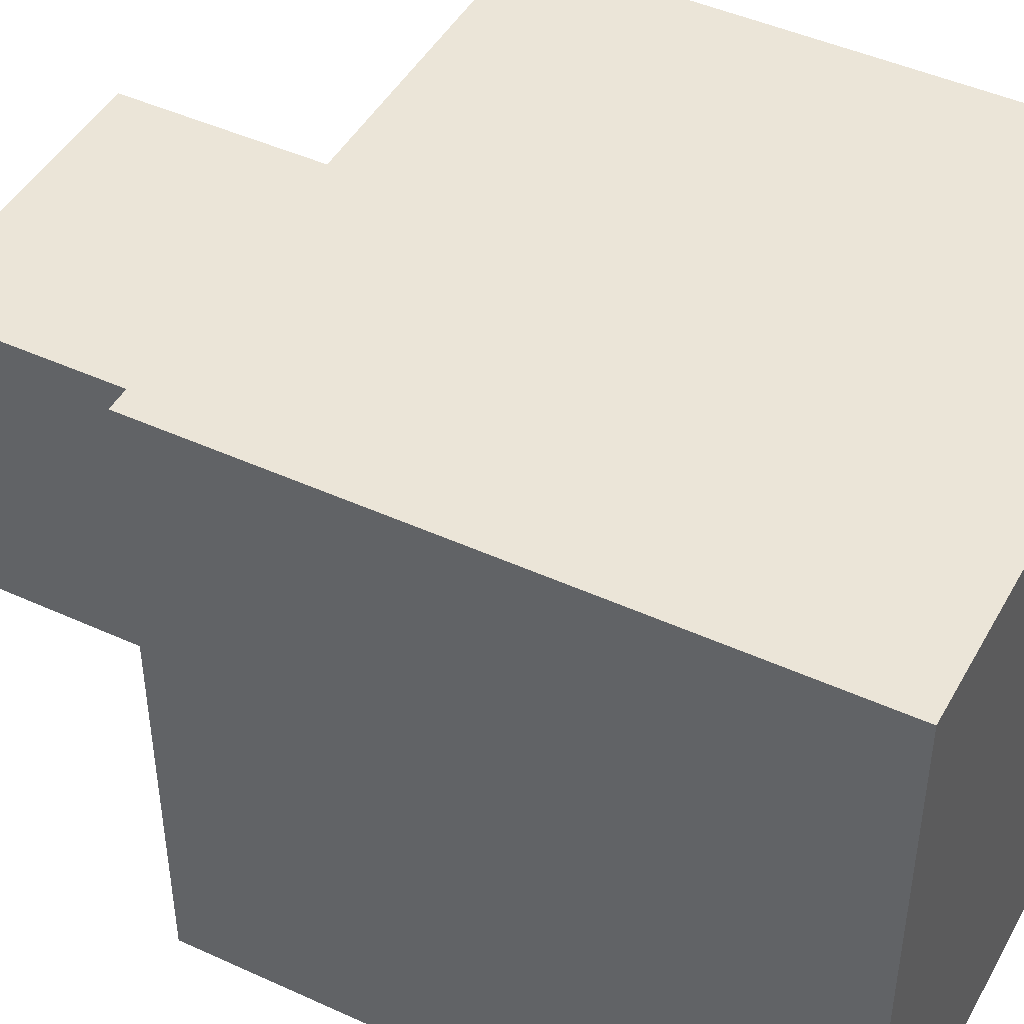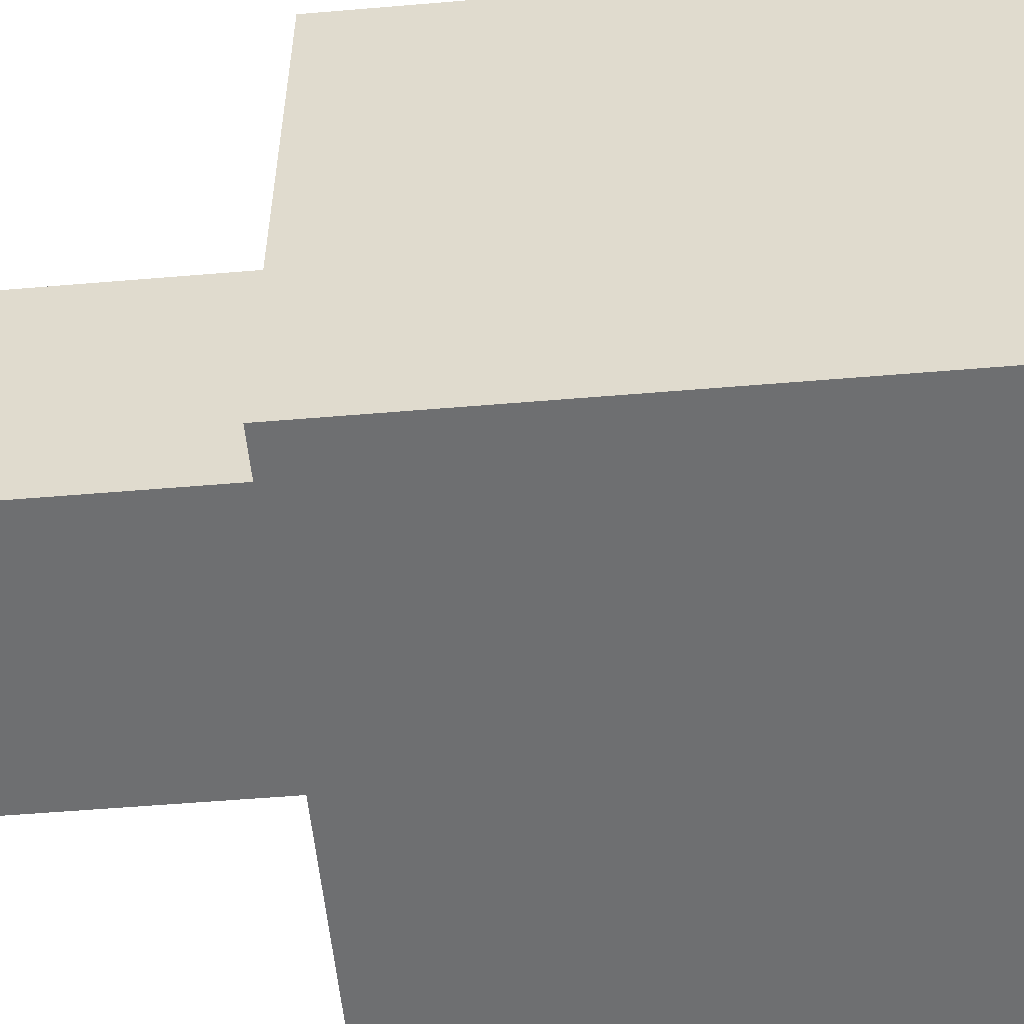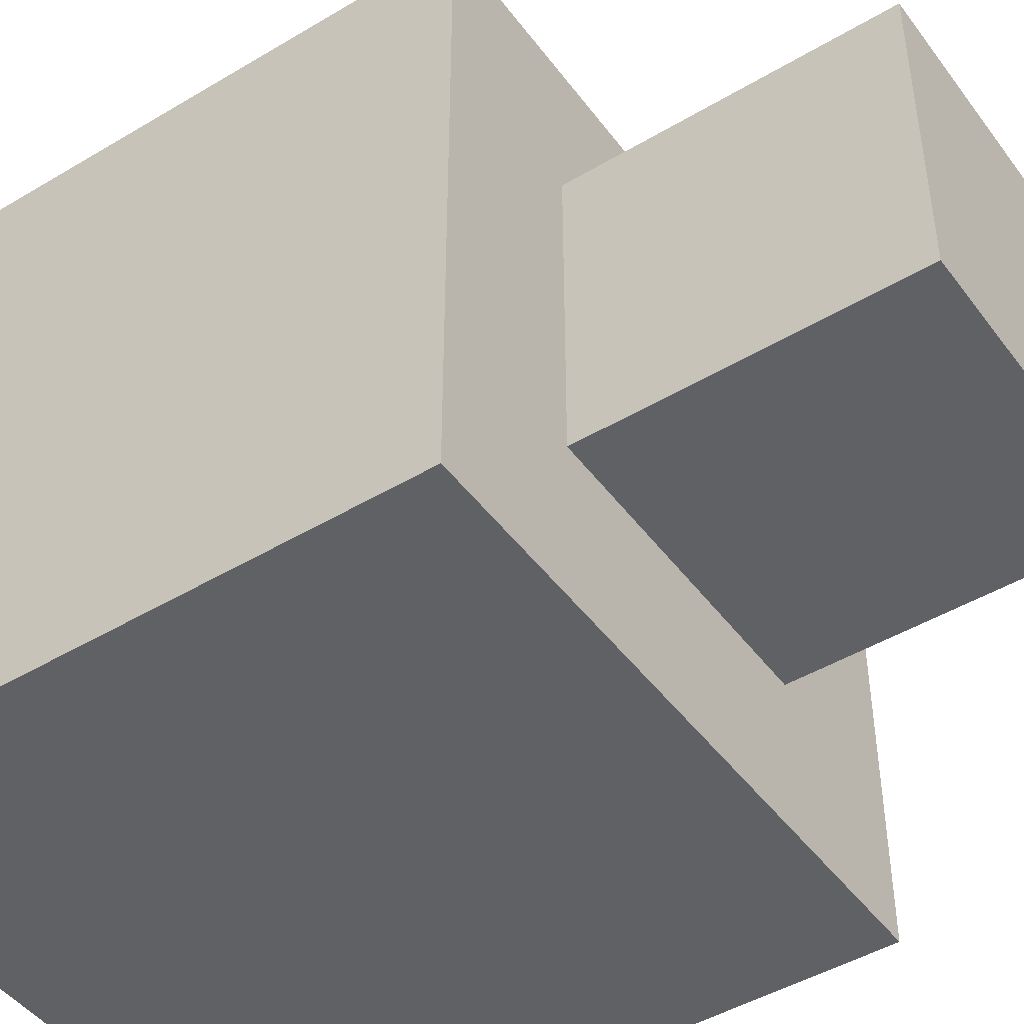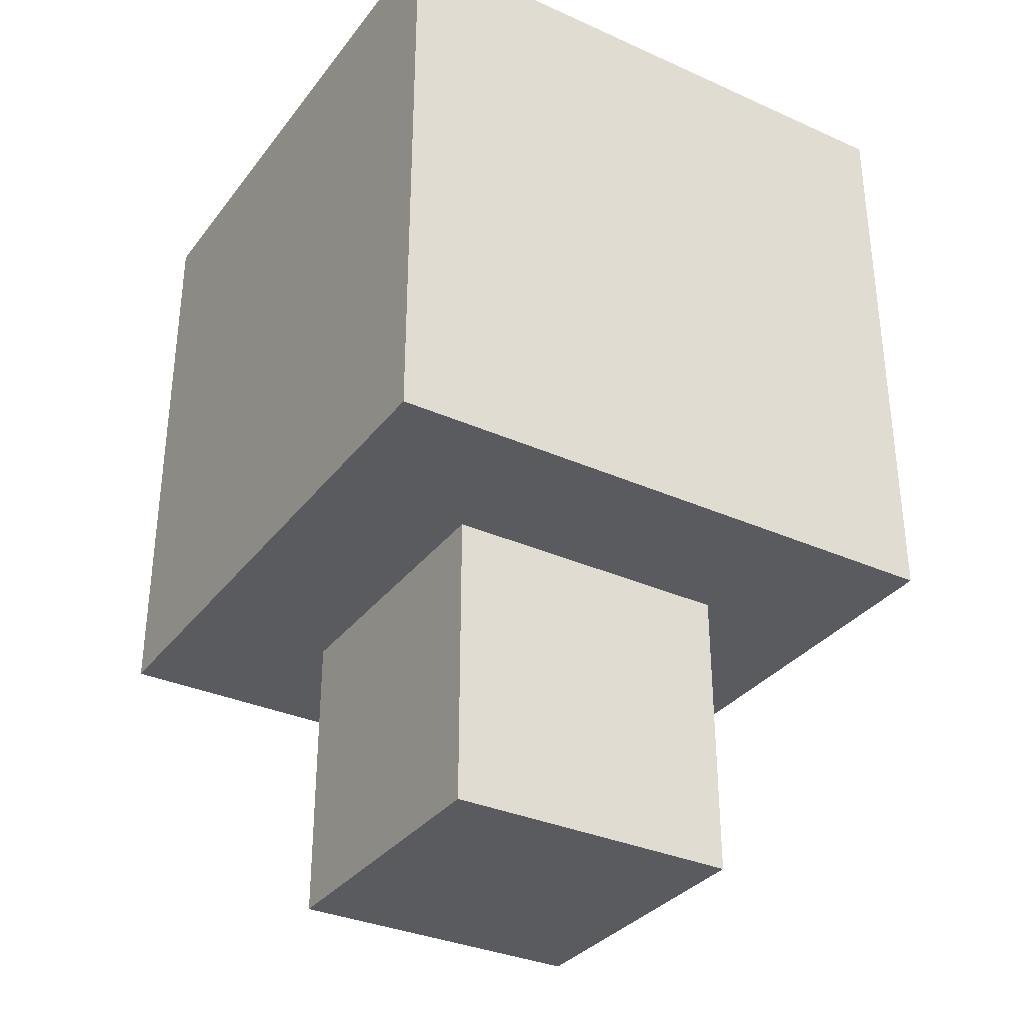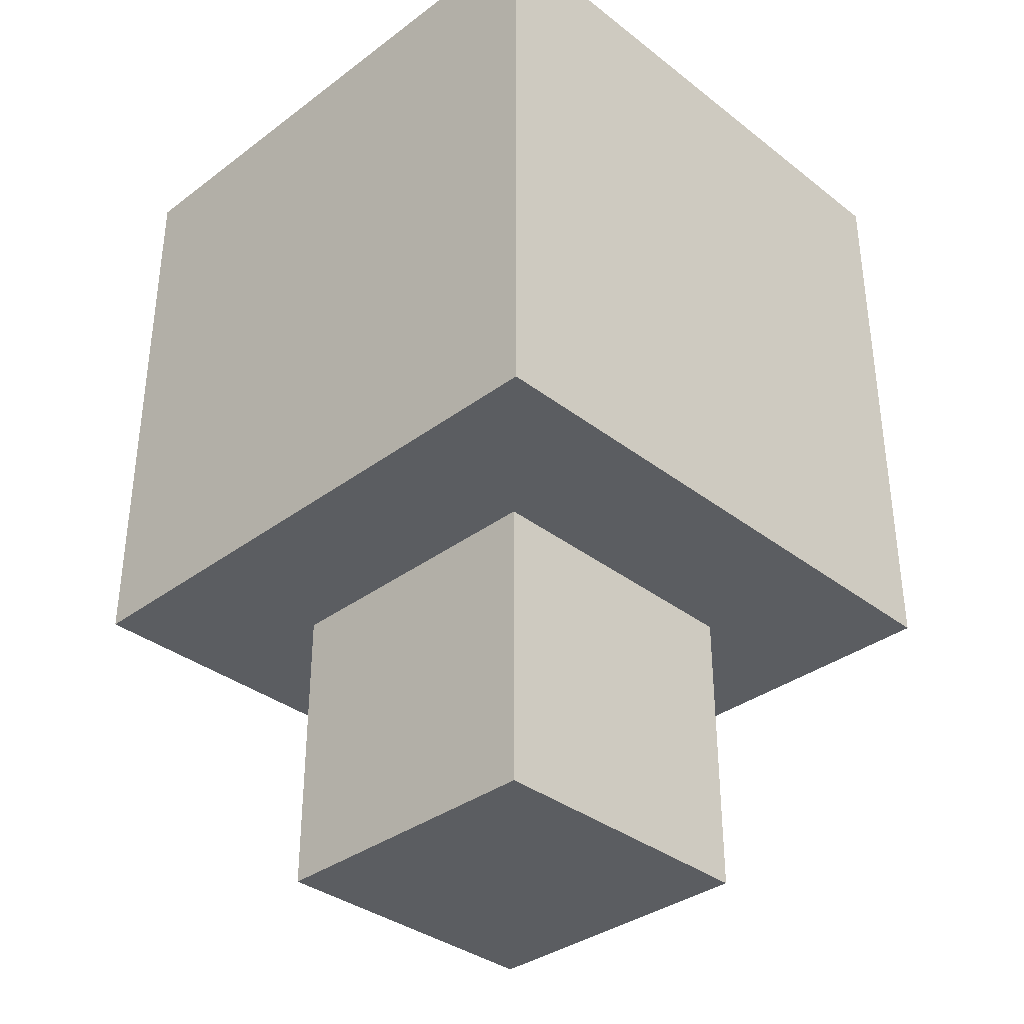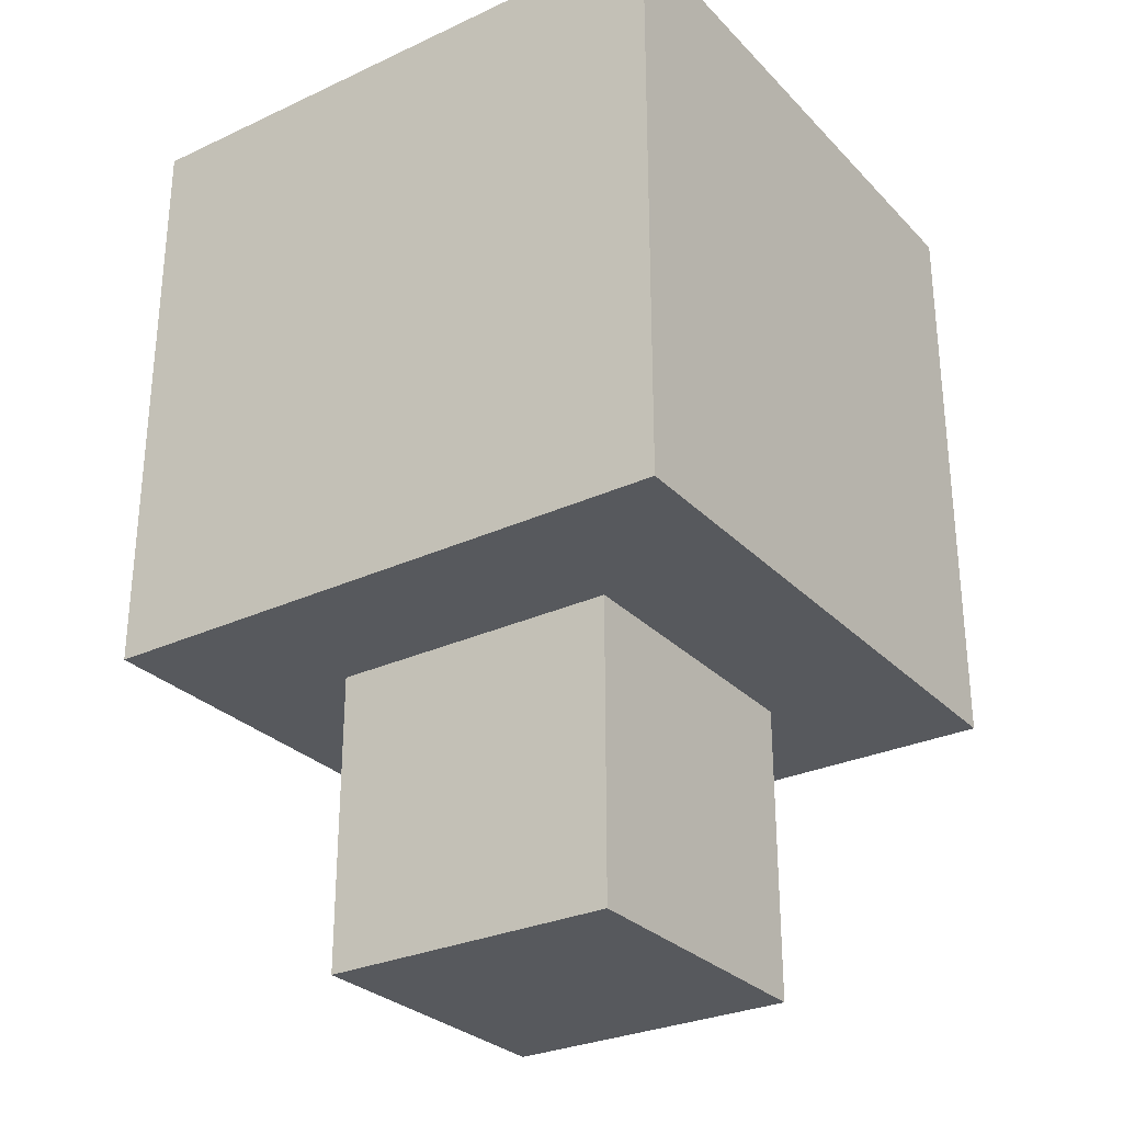
<metadata>
{"format":"obj","ext":"obj","renderer":"f3d","projection":"perspective","resolution":1024,"background":"white","views":[{"elev":45.7,"azim":-62.3,"up":"+Y"},{"elev":-54.5,"azim":-84.9,"up":"+Y"},{"elev":-46.1,"azim":124.4,"up":"+Y"},{"elev":-33.3,"azim":148.5,"up":"+Z"},{"elev":-35.4,"azim":134.5,"up":"+Z"},{"elev":-29.0,"azim":-55.5,"up":"+Z"}]}
</metadata>
<code>
o Cube
v 10 10 -20
v 10 -10 -20
v 10 10 0
v 10 -10 0
v -10 10 -20
v -10 -10 -20
v -10 10 0
v -10 -10 0
v 5 -5 -20
v -5 -5 -20
v 5 5 -20
v -5 5 -20
v 5 -5 -30
v -5 -5 -30
v 5 5 -30
v -5 5 -30
f 1 5 7 3
f 4 3 7 8
f 8 7 5 6
f 6 2 4 8
f 2 1 3 4
f 1 2 9 11
f 12 11 15 16
f 6 5 12 10
f 2 6 10 9
f 5 1 11 12
f 14 16 15 13
f 11 9 13 15
f 10 12 16 14
f 9 10 14 13

</code>
